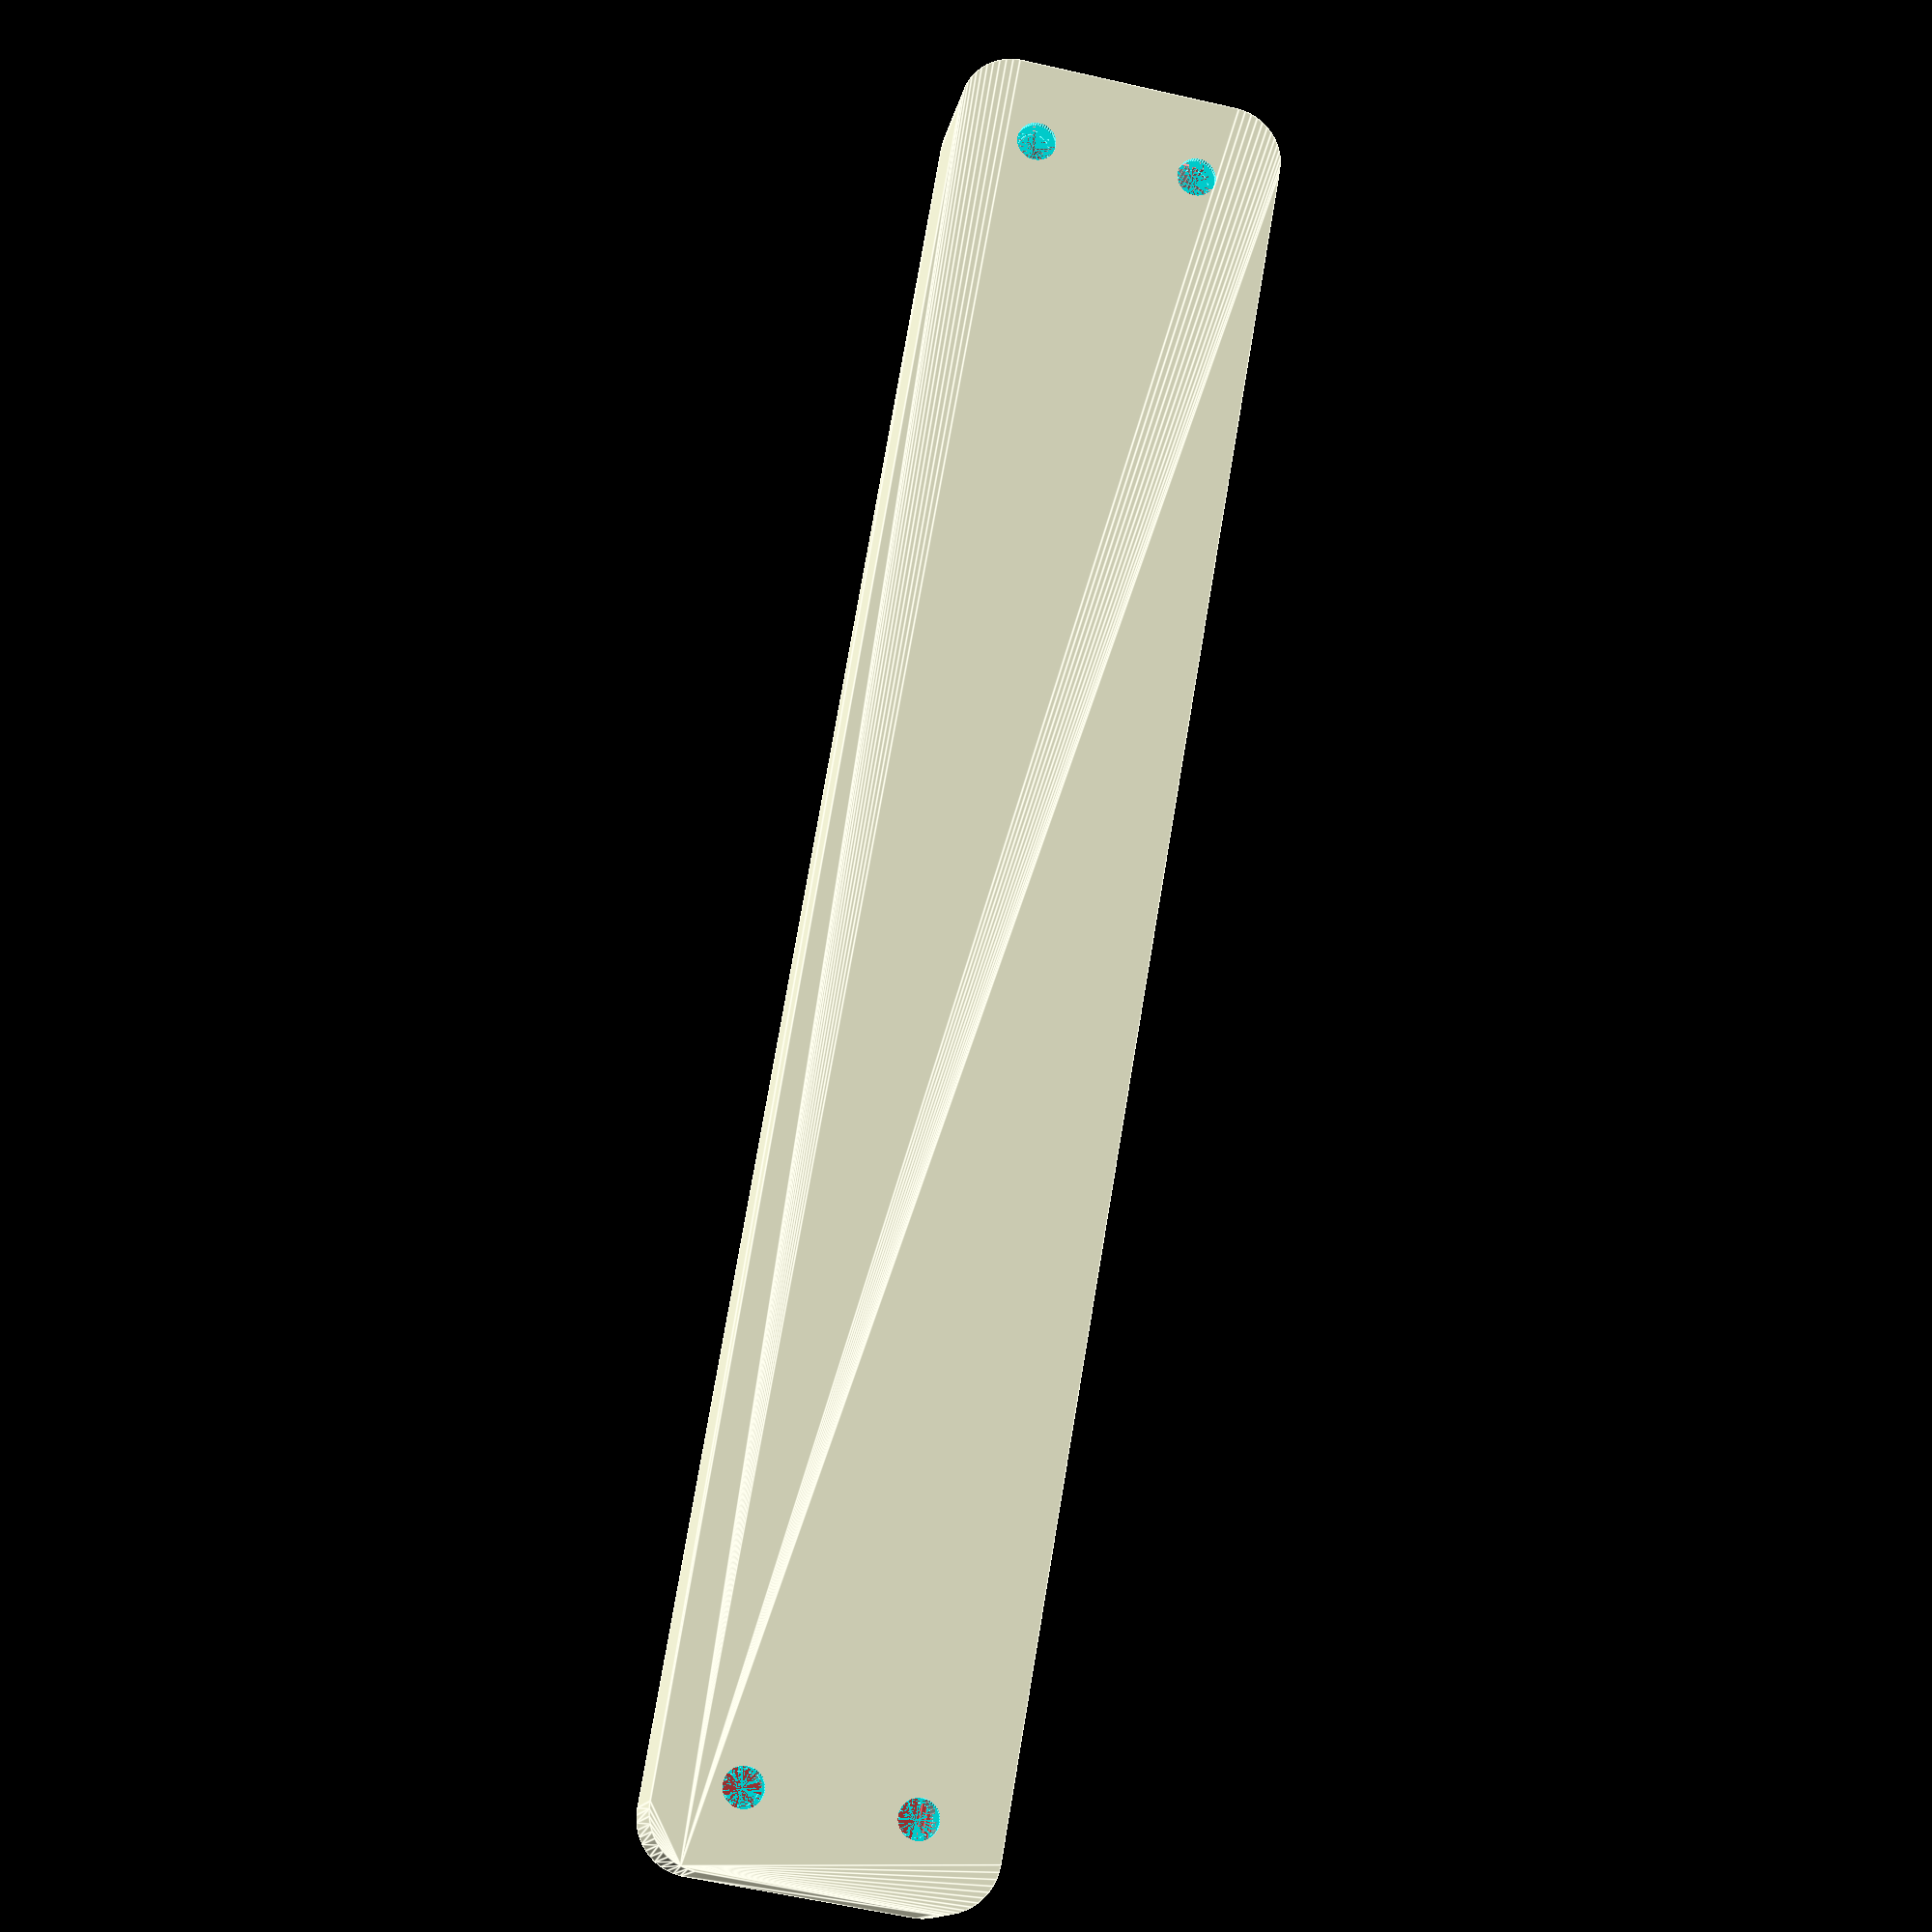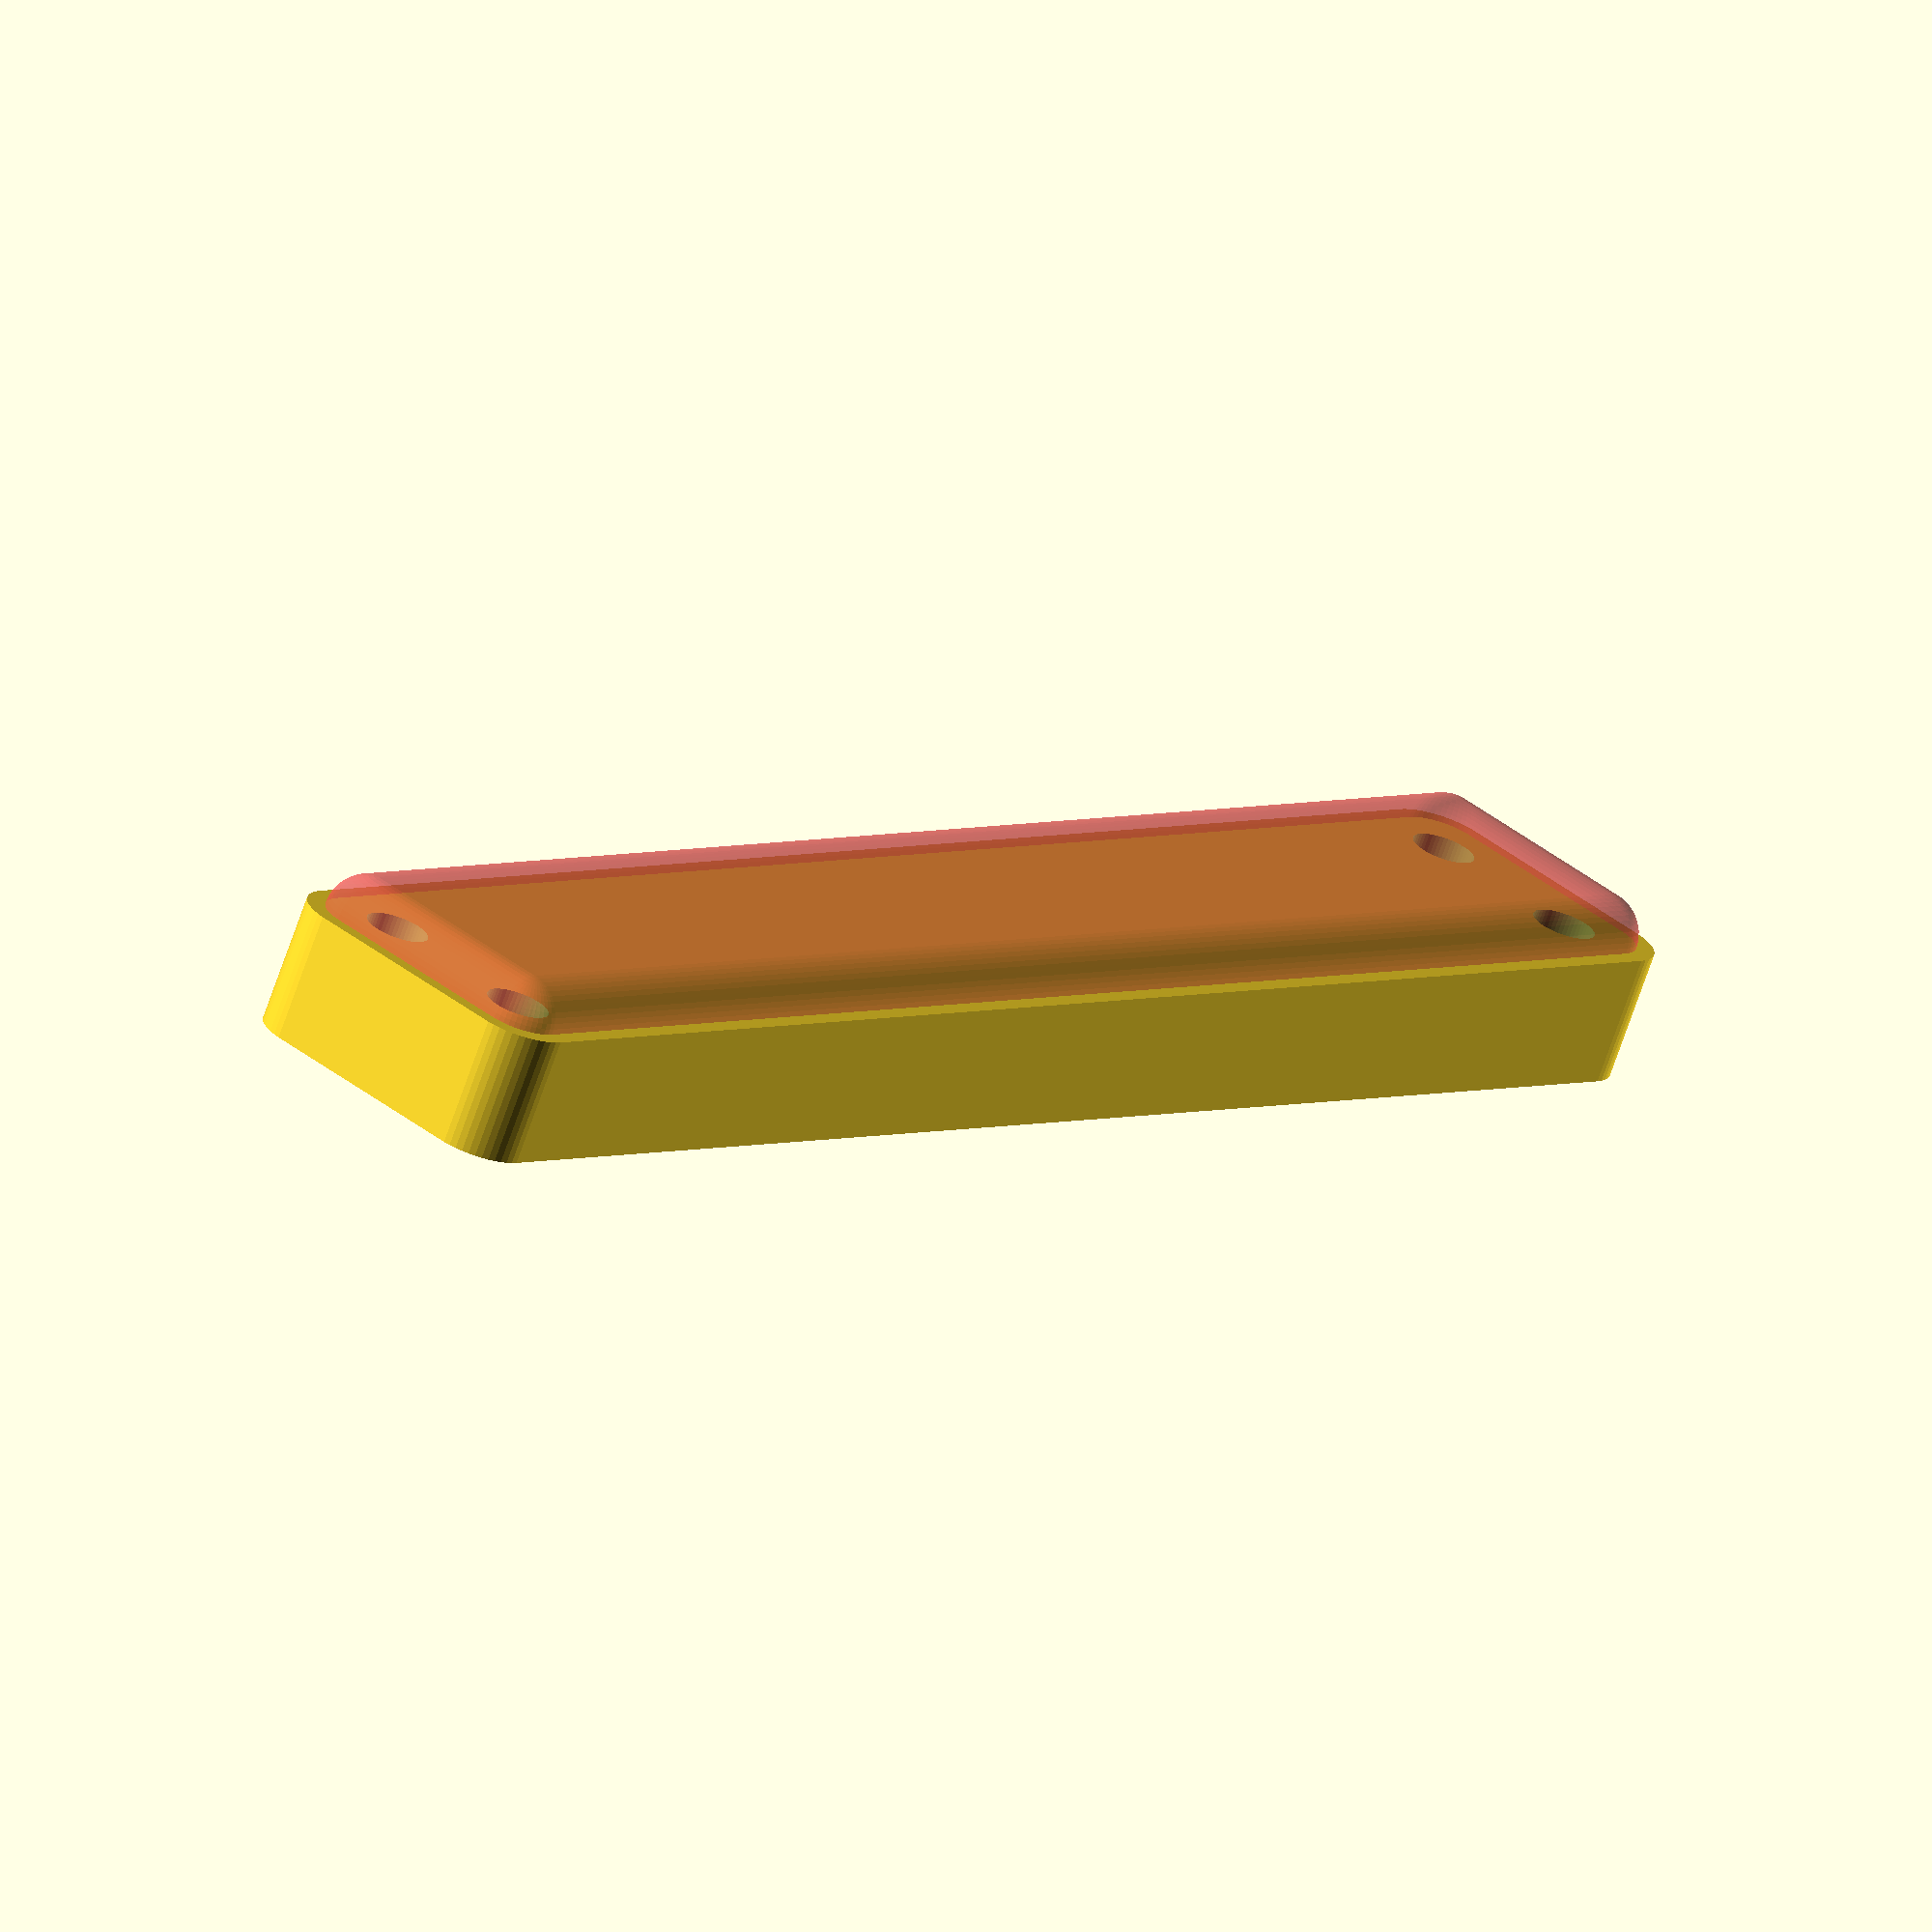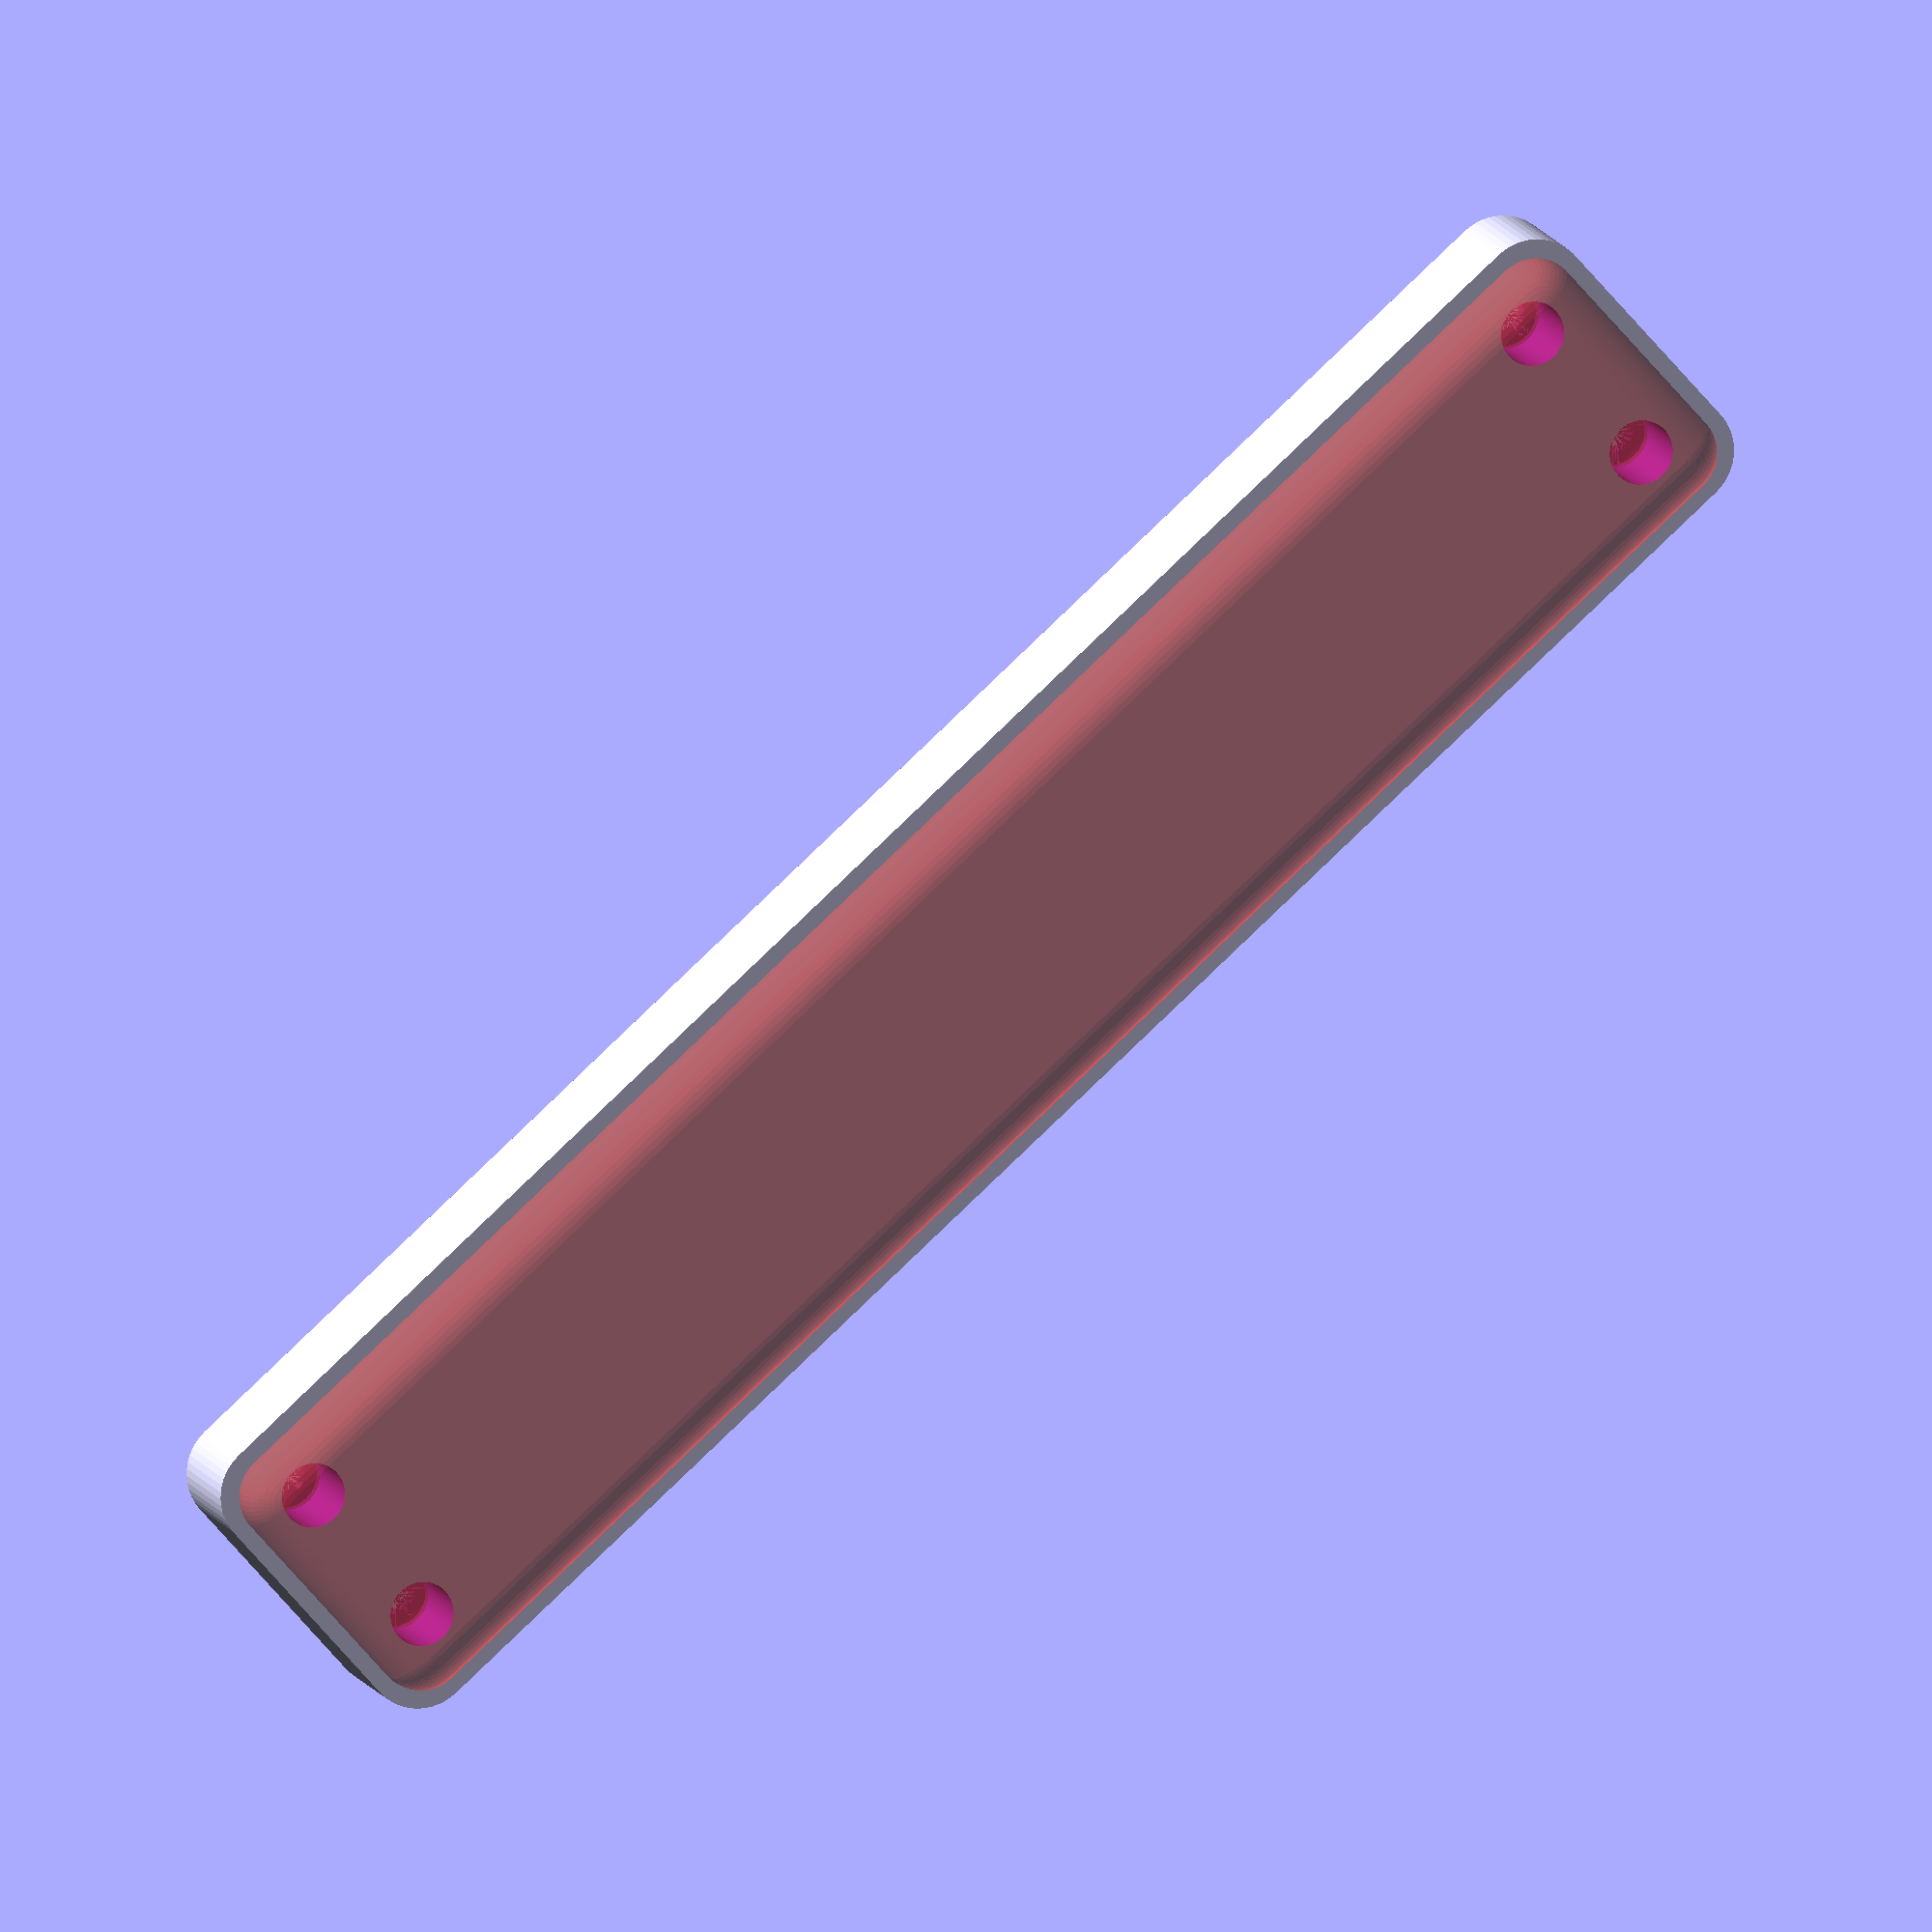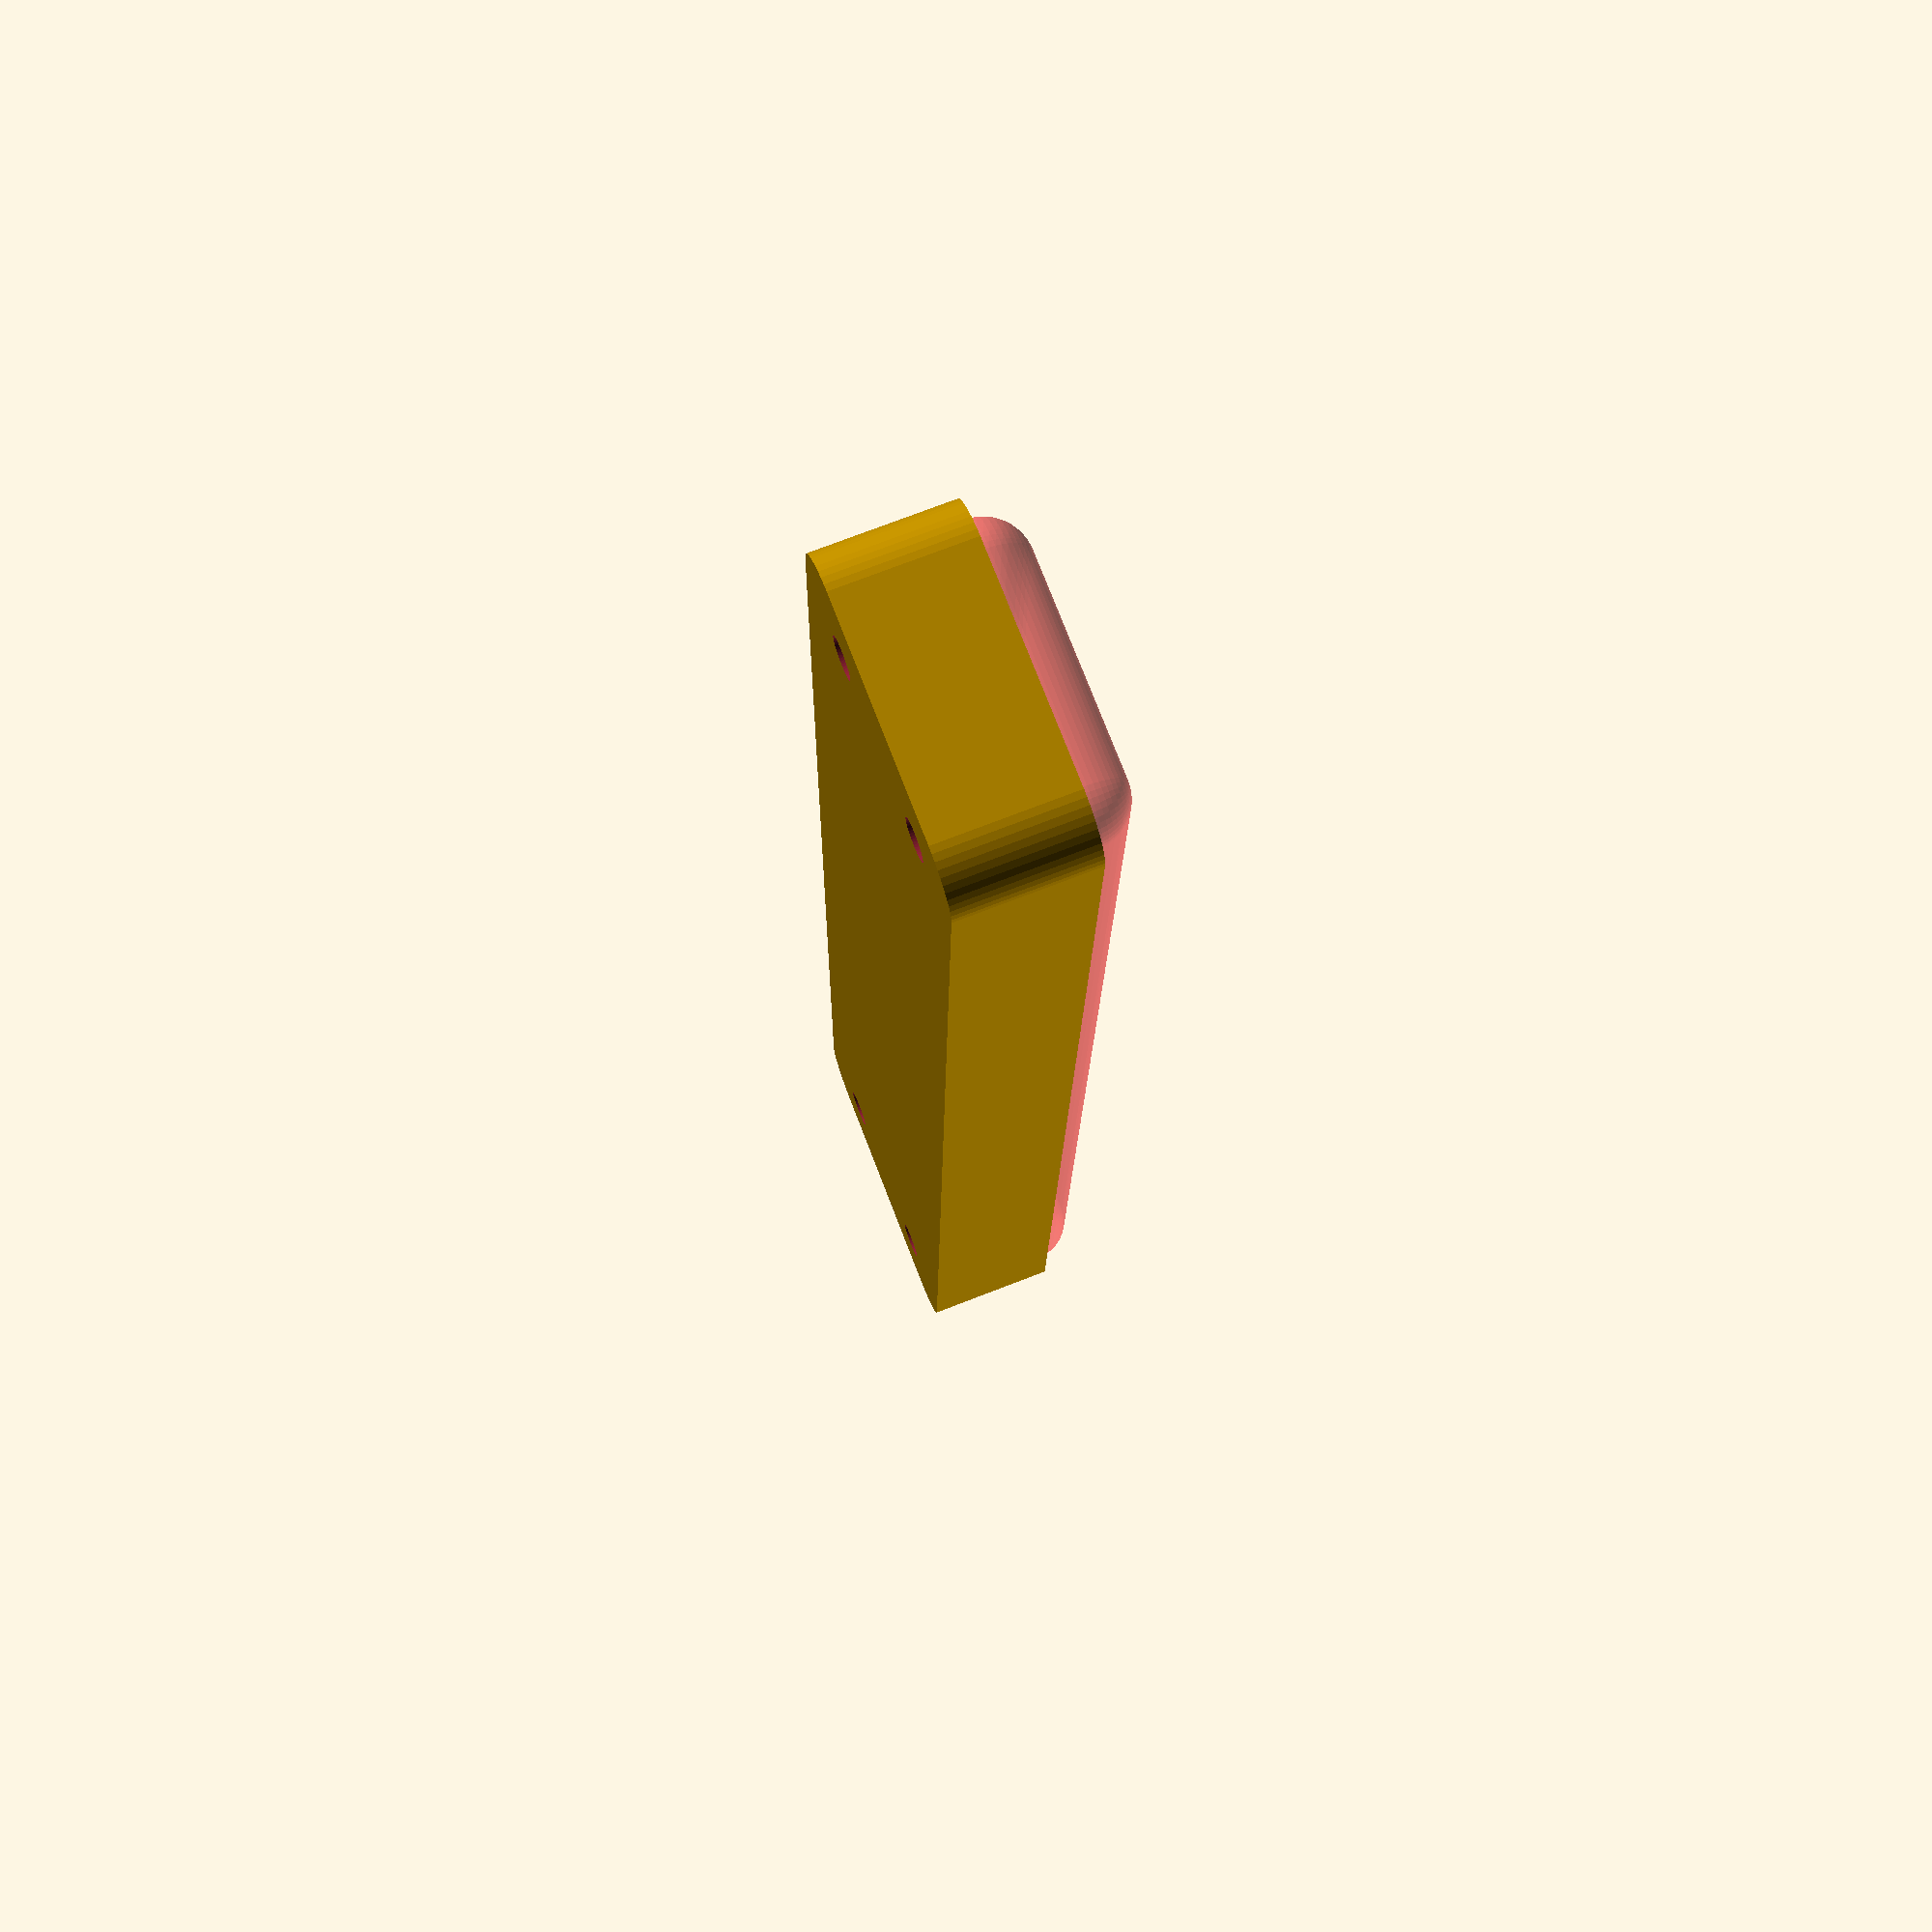
<openscad>
$fn = 50;


difference() {
	union() {
		hull() {
			translate(v = [-10.0000000000, 77.5000000000, 0]) {
				cylinder(h = 12, r = 5);
			}
			translate(v = [10.0000000000, 77.5000000000, 0]) {
				cylinder(h = 12, r = 5);
			}
			translate(v = [-10.0000000000, -77.5000000000, 0]) {
				cylinder(h = 12, r = 5);
			}
			translate(v = [10.0000000000, -77.5000000000, 0]) {
				cylinder(h = 12, r = 5);
			}
		}
	}
	union() {
		translate(v = [-7.5000000000, -75.0000000000, 2]) {
			rotate(a = [0, 0, 0]) {
				difference() {
					union() {
						translate(v = [0, 0, -6.0000000000]) {
							cylinder(h = 6, r = 1.5000000000);
						}
						translate(v = [0, 0, -6.0000000000]) {
							cylinder(h = 6, r = 1.8000000000);
						}
						translate(v = [0, 0, -1.7000000000]) {
							cylinder(h = 1.7000000000, r1 = 1.5000000000, r2 = 2.9000000000);
						}
						cylinder(h = 250, r = 2.9000000000);
						translate(v = [0, 0, -6.0000000000]) {
							cylinder(h = 6, r = 1.5000000000);
						}
					}
					union();
				}
			}
		}
		translate(v = [7.5000000000, -75.0000000000, 2]) {
			rotate(a = [0, 0, 0]) {
				difference() {
					union() {
						translate(v = [0, 0, -6.0000000000]) {
							cylinder(h = 6, r = 1.5000000000);
						}
						translate(v = [0, 0, -6.0000000000]) {
							cylinder(h = 6, r = 1.8000000000);
						}
						translate(v = [0, 0, -1.7000000000]) {
							cylinder(h = 1.7000000000, r1 = 1.5000000000, r2 = 2.9000000000);
						}
						cylinder(h = 250, r = 2.9000000000);
						translate(v = [0, 0, -6.0000000000]) {
							cylinder(h = 6, r = 1.5000000000);
						}
					}
					union();
				}
			}
		}
		translate(v = [-7.5000000000, 75.0000000000, 2]) {
			rotate(a = [0, 0, 0]) {
				difference() {
					union() {
						translate(v = [0, 0, -6.0000000000]) {
							cylinder(h = 6, r = 1.5000000000);
						}
						translate(v = [0, 0, -6.0000000000]) {
							cylinder(h = 6, r = 1.8000000000);
						}
						translate(v = [0, 0, -1.7000000000]) {
							cylinder(h = 1.7000000000, r1 = 1.5000000000, r2 = 2.9000000000);
						}
						cylinder(h = 250, r = 2.9000000000);
						translate(v = [0, 0, -6.0000000000]) {
							cylinder(h = 6, r = 1.5000000000);
						}
					}
					union();
				}
			}
		}
		translate(v = [7.5000000000, 75.0000000000, 2]) {
			rotate(a = [0, 0, 0]) {
				difference() {
					union() {
						translate(v = [0, 0, -6.0000000000]) {
							cylinder(h = 6, r = 1.5000000000);
						}
						translate(v = [0, 0, -6.0000000000]) {
							cylinder(h = 6, r = 1.8000000000);
						}
						translate(v = [0, 0, -1.7000000000]) {
							cylinder(h = 1.7000000000, r1 = 1.5000000000, r2 = 2.9000000000);
						}
						cylinder(h = 250, r = 2.9000000000);
						translate(v = [0, 0, -6.0000000000]) {
							cylinder(h = 6, r = 1.5000000000);
						}
					}
					union();
				}
			}
		}
		translate(v = [0, 0, 3]) {
			#hull() {
				union() {
					translate(v = [-9.5000000000, 77.0000000000, 4]) {
						cylinder(h = 5, r = 4);
					}
					translate(v = [-9.5000000000, 77.0000000000, 4]) {
						sphere(r = 4);
					}
					translate(v = [-9.5000000000, 77.0000000000, 9]) {
						sphere(r = 4);
					}
				}
				union() {
					translate(v = [9.5000000000, 77.0000000000, 4]) {
						cylinder(h = 5, r = 4);
					}
					translate(v = [9.5000000000, 77.0000000000, 4]) {
						sphere(r = 4);
					}
					translate(v = [9.5000000000, 77.0000000000, 9]) {
						sphere(r = 4);
					}
				}
				union() {
					translate(v = [-9.5000000000, -77.0000000000, 4]) {
						cylinder(h = 5, r = 4);
					}
					translate(v = [-9.5000000000, -77.0000000000, 4]) {
						sphere(r = 4);
					}
					translate(v = [-9.5000000000, -77.0000000000, 9]) {
						sphere(r = 4);
					}
				}
				union() {
					translate(v = [9.5000000000, -77.0000000000, 4]) {
						cylinder(h = 5, r = 4);
					}
					translate(v = [9.5000000000, -77.0000000000, 4]) {
						sphere(r = 4);
					}
					translate(v = [9.5000000000, -77.0000000000, 9]) {
						sphere(r = 4);
					}
				}
			}
		}
	}
}
</openscad>
<views>
elev=192.6 azim=170.3 roll=9.0 proj=p view=edges
elev=70.7 azim=41.0 roll=340.9 proj=o view=wireframe
elev=349.5 azim=228.3 roll=345.4 proj=o view=solid
elev=286.4 azim=358.0 roll=248.8 proj=p view=solid
</views>
